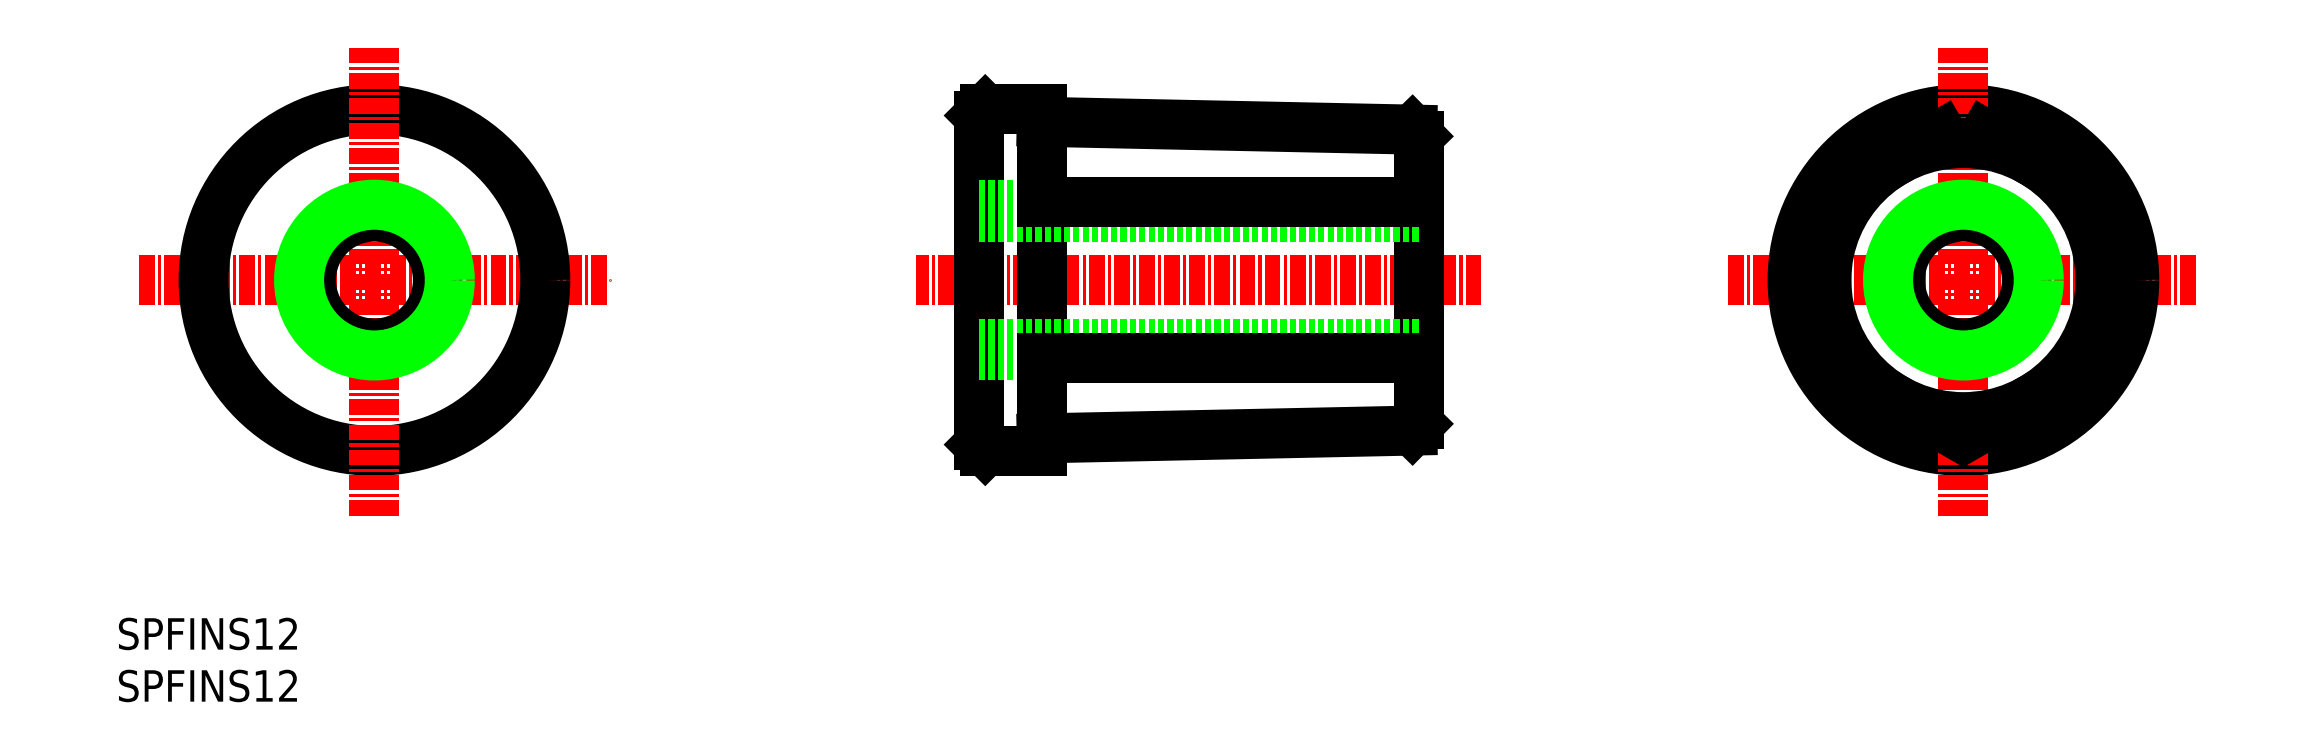
<metadata>
{"format":"dxf","ext":"dxf","renderer":"ezdxf+matplotlib","layout":"modelspace","background":"white","min_lineweight":24,"dpi":150}
</metadata>
<code>
0
SECTION
2
ENTITIES
0
TEXT
8
0
10
36.8
20
17.68
30
0
40
2.5
1
SPFINS12
0
LINE
8
CENTER
10
145.5
20
47.1
30
0
11
100.5
21
47.1
31
0
0
LINE
8
0
10
110.5
20
33.5
30
0
11
110.5
21
60.7
31
0
0
LINE
8
0
10
110.5
20
60.7
30
0
11
106
21
60.7
31
0
0
LINE
8
0
10
105.5
20
60.2
30
0
11
105.5
21
34
31
0
0
LINE
8
0
10
106
20
33.5
30
0
11
110.5
21
33.5
31
0
0
LINE
8
CENTER
10
165.1
20
47.1
30
0
11
202.6
21
47.1
31
0
0
CIRCLE
8
0
10
183.9
20
47.1
30
0
40
13.6
0
LINE
8
0
10
140.5
20
35.63
30
0
11
140.5
21
58.57
31
0
0
LINE
8
CENTER
10
183.9
20
28.35
30
0
11
183.9
21
65.85
31
0
0
LINE
8
CENTER
10
38.6
20
47.1
30
0
11
76.1
21
47.1
31
0
0
CIRCLE
8
0
10
57.35
20
47.1
30
0
40
13.6
0
LINE
8
CENTER
10
57.35
20
28.35
30
0
11
57.35
21
65.85
31
0
0
CIRCLE
8
0
10
57.35
20
47.1
30
0
40
5.053
0
CIRCLE
8
0
10
57.35
20
47.1
30
0
40
6
0
LINE
8
0
10
105.5
20
60.2
30
0
11
106
21
60.7
31
0
0
LINE
8
0
10
105.5
20
34
30
0
11
106
21
33.5
31
0
0
LINE
8
0
10
105.5
20
53.1
30
0
11
140.5
21
53.1
31
0
0
LINE
8
0
10
105.5
20
52.15
30
0
11
140.5
21
52.15
31
0
0
LINE
8
0
10
140.5
20
53.3
30
0
11
110.5
21
53.3
31
0
0
LINE
8
0
10
105.5
20
41.1
30
0
11
140.5
21
41.1
31
0
0
LINE
8
0
10
105.5
20
42.05
30
0
11
140.5
21
42.05
31
0
0
LINE
8
0
10
140.5
20
40.9
30
0
11
110.5
21
40.9
31
0
0
CIRCLE
8
0
10
183.9
20
47.1
30
0
40
5.053
0
CIRCLE
8
0
10
183.9
20
47.1
30
0
40
6
0
LINE
8
0
10
110.5
20
59.7
30
0
11
140
21
59.08
31
0
0
LINE
8
0
10
140.5
20
58.57
30
0
11
140
21
59.08
31
0
0
POLYLINE
8
0
66
     1
10
0
20
0
30
0
70
     1
0
VERTEX
8
0
10
183.9
20
59.7
30
0
0
VERTEX
8
0
10
172.9
20
53.4
30
0
0
VERTEX
8
0
10
172.9
20
40.8
30
0
0
VERTEX
8
0
10
183.9
20
34.5
30
0
0
VERTEX
8
0
10
194.8
20
40.8
30
0
0
VERTEX
8
0
10
194.8
20
53.4
30
0
0
SEQEND
8
0
0
CIRCLE
8
0
10
183.9
20
47.1
30
0
40
10.91
0
LINE
8
0
10
110.5
20
34.5
30
0
11
140
21
35.12
31
0
0
LINE
8
0
10
140.5
20
35.63
30
0
11
140
21
35.12
31
0
0
TEXT
8
0
10
36.8
20
13.54
30
0
40
2.5
1
SPFINS12
0
ENDSEC
0
EOF

</code>
